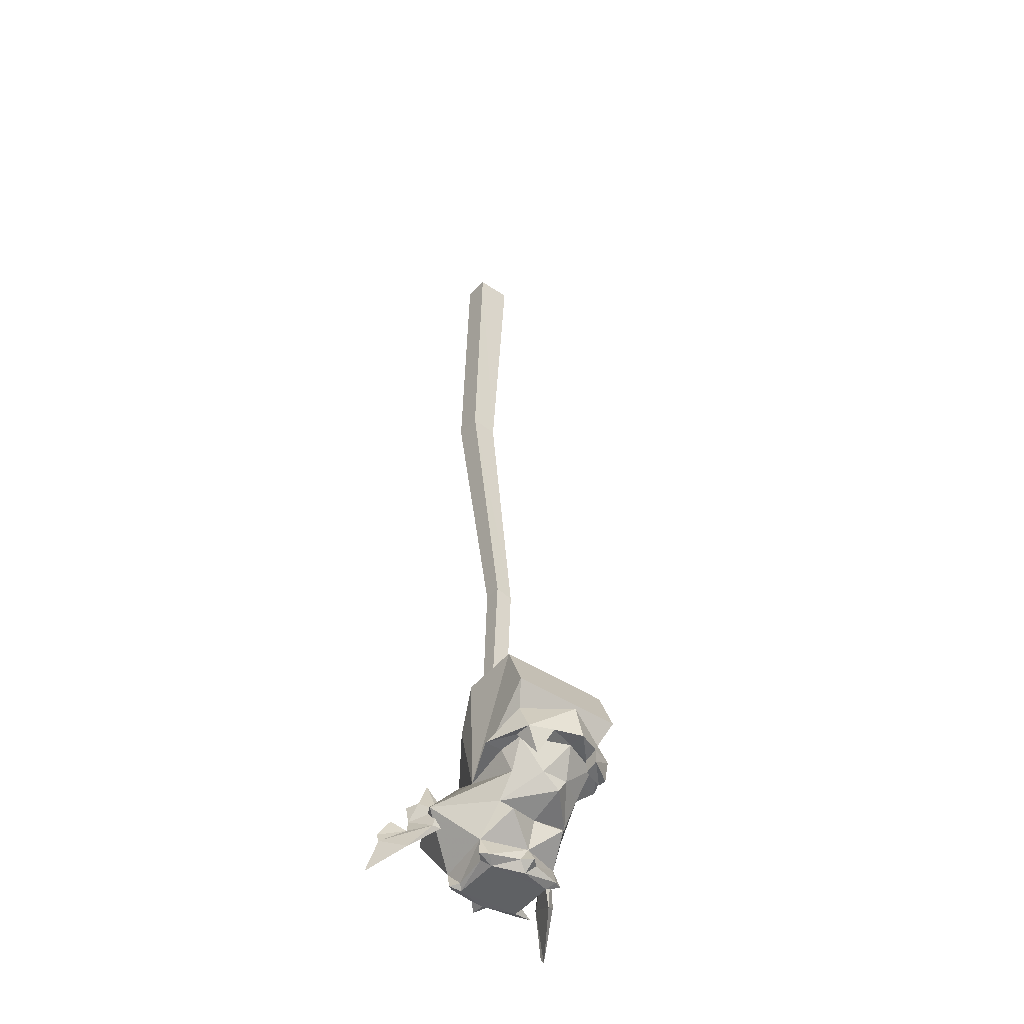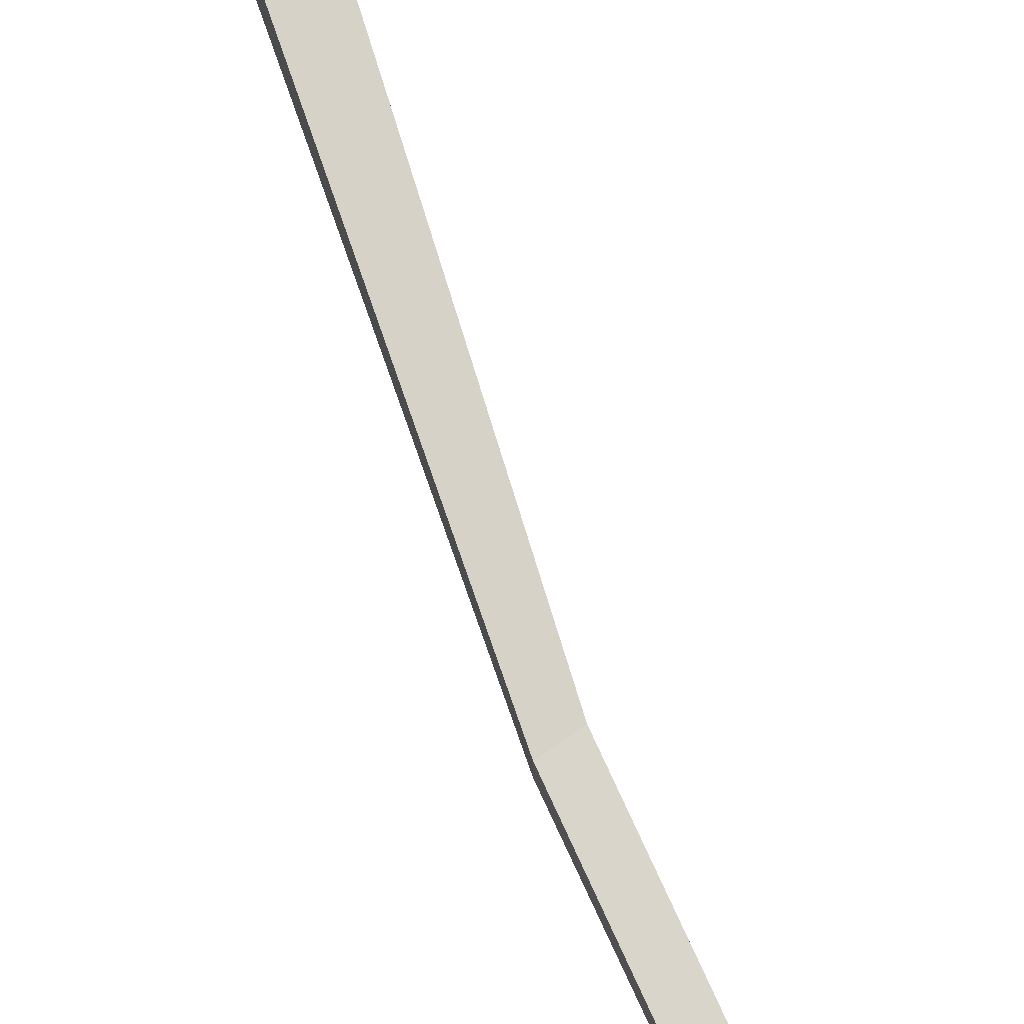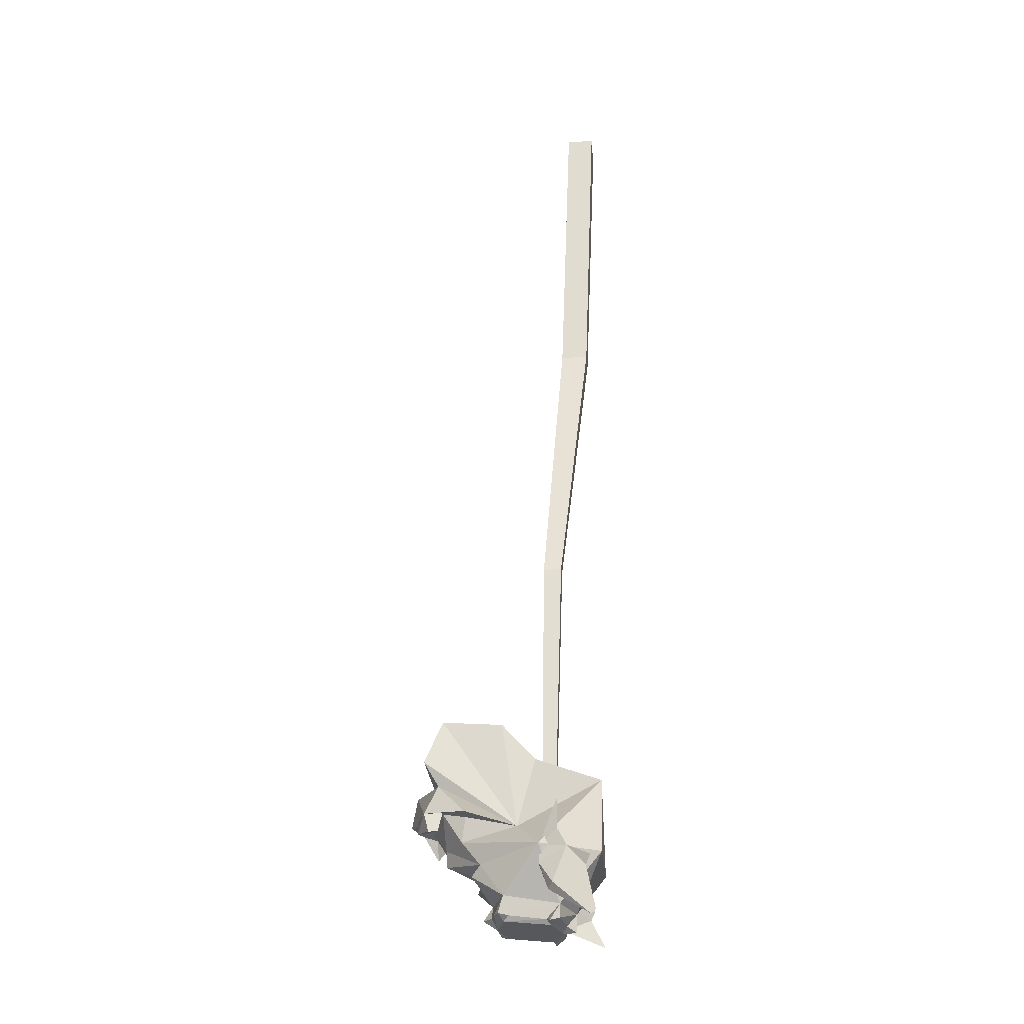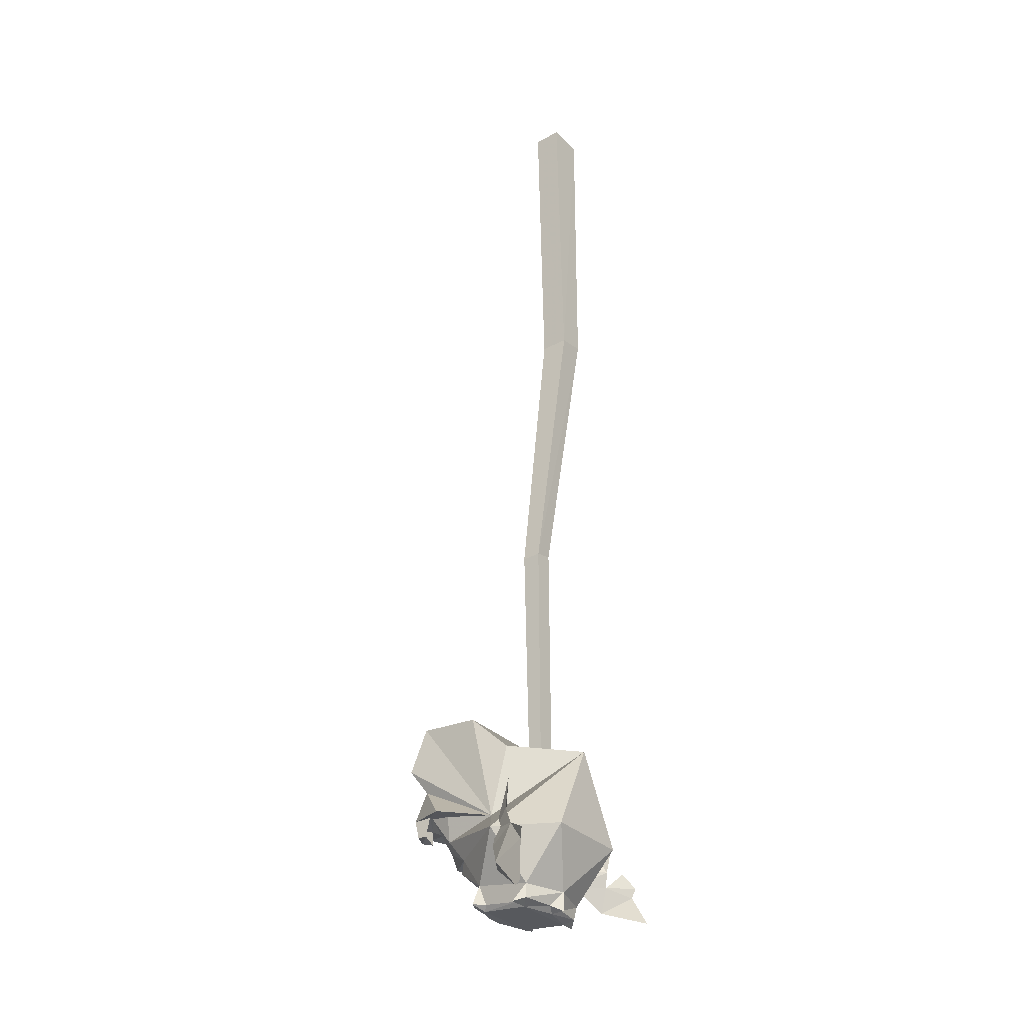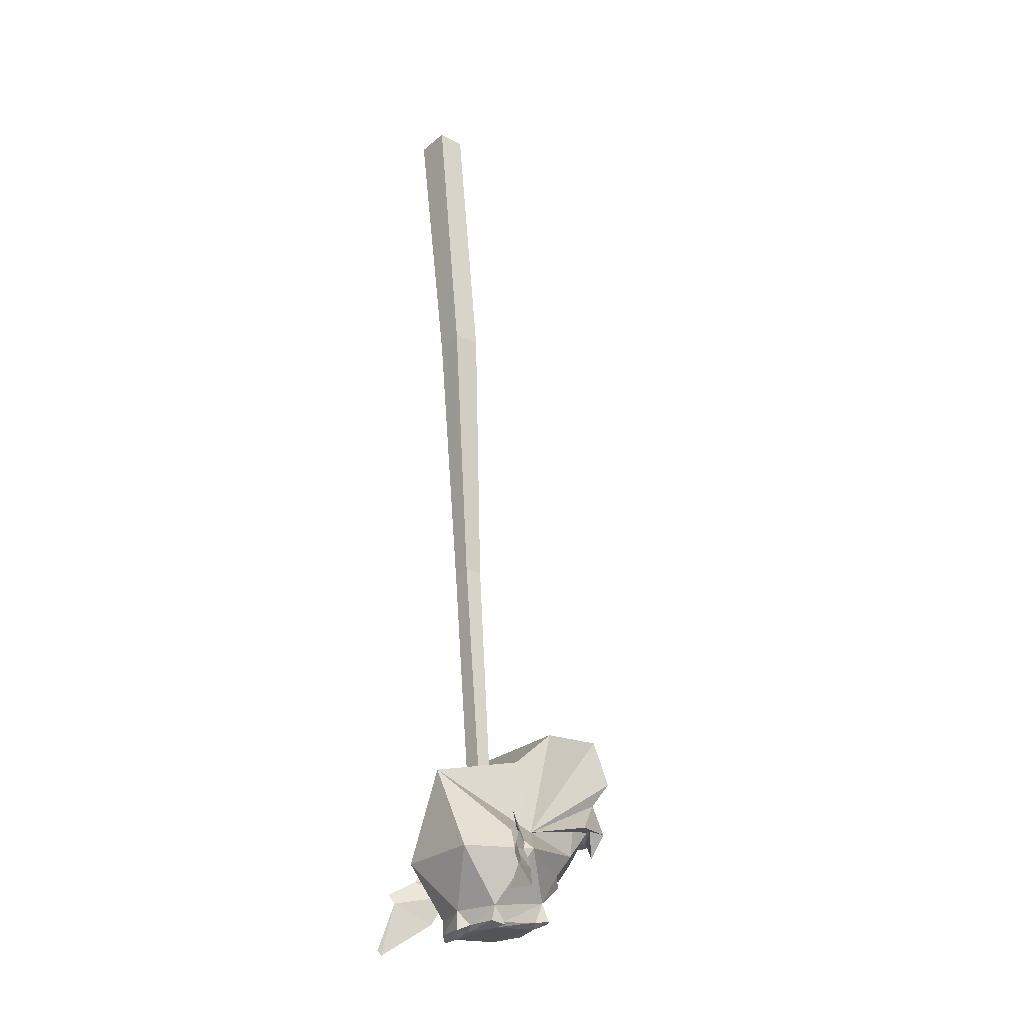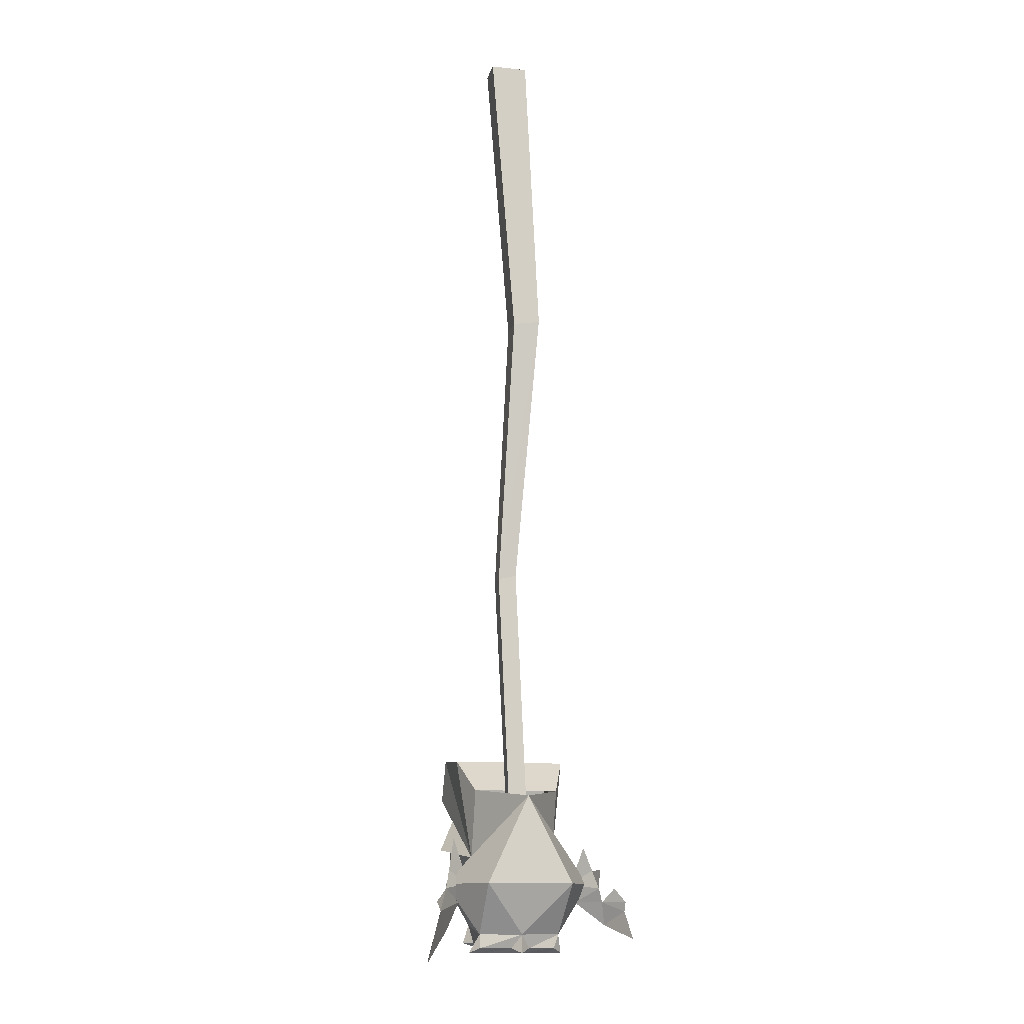
<metadata>
{"format":"obj","ext":"obj","renderer":"f3d","projection":"perspective","resolution":1024,"background":"white","views":[{"elev":-43.8,"azim":141.4,"up":"+Y"},{"elev":72.9,"azim":-21.3,"up":"+Z"},{"elev":-28.6,"azim":-84.8,"up":"+Y"},{"elev":-32.5,"azim":-53.4,"up":"+Y"},{"elev":-27.2,"azim":51.2,"up":"+Y"},{"elev":-13.1,"azim":-13.4,"up":"+Y"}]}
</metadata>
<code>
v 0.07812 -1.508 0.07812
v -0.07031 -1.508 0.07812
v 0 -1.594 0.03125
v 0.07031 -1.594 0.007812
v 0.1328 -1.508 -0.02344
v 0 -1.359 0.07812
v -0.125 -1.508 -0.02344
v -0.07031 -1.594 0.007812
v -0.07031 -1.617 0.007812
v -0.01562 -1.617 0.01562
v 0 -1.625 0.03125
v 0.01562 -1.617 0.01562
v 0.0625 -1.617 0.007812
v 0.07812 -1.625 -0.007812
v 0.0625 -1.617 -0.01562
v 0.07812 -1.578 -0.08594
v 0.07031 -1.523 -0.125
v 0.07031 -1.484 -0.1562
v 0.07812 -1.461 -0.0625
v 0.07812 -1.344 -0.03125
v 0.1016 -1.289 -0.08594
v -0.07031 -1.344 -0.03125
v -0.09375 -1.289 -0.08594
v -0.07031 -1.461 -0.0625
v -0.0625 -1.484 -0.1562
v -0.0625 -1.523 -0.125
v -0.07031 -1.578 -0.08594
v -0.0625 -1.609 -0.07812
v -0.0625 -1.617 -0.01562
v -0.08594 -1.625 -0.007812
v -0.05469 -1.625 -0.007812
v 0 -1.625 0.007812
v 0.05469 -1.625 -0.007812
v 0.07031 -1.609 -0.07812
v 0.08594 -1.609 -0.09375
v 0.07031 -1.609 -0.1016
v 0 -1.578 -0.1094
v 0.05469 -1.539 -0.1406
v 0 -1.531 -0.125
v 0 -1.508 -0.1875
v 0.03125 -1.484 -0.1875
v 0.07812 -1.438 -0.1875
v 0.08594 -1.445 -0.1484
v 0.1172 -1.445 -0.1484
v 0.08594 -1.391 -0.1953
v 0.1016 -1.352 -0.2188
v 0.1016 -1.281 -0.1875
v -0.09375 -1.281 -0.1875
v -0.09375 -1.352 -0.2188
v -0.07812 -1.391 -0.1953
v -0.1094 -1.445 -0.1484
v -0.07812 -1.445 -0.1484
v -0.07031 -1.438 -0.1875
v -0.01562 -1.484 -0.1875
v -0.04688 -1.539 -0.1406
v -0.01562 -1.602 -0.1094
v -0.0625 -1.609 -0.1016
v -0.07812 -1.609 -0.09375
v -0.05469 -1.617 -0.08594
v 0 -1.438 -0.2188
v 0.04688 -1.445 -0.2109
v 0.08594 -1.438 -0.1875
v 0.08594 -1.438 -0.2188
v 0.007812 -1.383 -0.2422
v -0.07812 -1.438 -0.2188
v -0.07812 -1.438 -0.1875
v 0 -1.438 -0.25
v -0.03906 -1.438 -0.2344
v -0.03906 -1.461 -0.2344
v -0.07812 -1.469 -0.2109
v -0.03906 -1.445 -0.2109
v -0.03906 -1.469 -0.2109
v -0.07812 -1.469 -0.1953
v 0.04688 -1.438 -0.2344
v 0.0625 -1.477 -0.2109
v 0.1562 -1.578 0
v 0.1875 -1.602 0.07031
v 0.1797 -1.555 0.04688
v 0.1484 -1.539 0.01562
v 0.1094 -1.539 -0.02344
v 0.125 -1.539 -0.02344
v 0.1797 -1.539 0.05469
v 0.1641 -1.516 0.03906
v 0.1406 -1.516 0.02344
v 0.1016 -1.508 -0.02344
v 0.1172 -1.508 -0.02344
v 0.1406 -1.484 0.03125
v 0.1328 -1.484 0.007812
v 0.1172 -1.445 0.007812
v -0.1484 -1.555 0.05469
v -0.1719 -1.641 0.0625
v -0.125 -1.586 -0.007812
v -0.1016 -1.539 -0.02344
v -0.1328 -1.516 0.02344
v -0.1562 -1.539 0.0625
v -0.1406 -1.578 0
v -0.1719 -1.633 0.07031
v -0.1172 -1.539 -0.02344
v -0.1094 -1.508 -0.02344
v -0.08594 -1.508 -0.02344
v -0.125 -1.484 0.007812
v -0.1172 -1.43 0.007812
v 0.05469 -1.617 -0.08594
v 0.01562 -1.602 -0.1094
v 0 -1.602 -0.125
v 0 -1.617 -0.1016
v -0.07031 0 0.09375
v -0.07031 0 0.04688
v -0.007812 0 0.04688
v -0.007812 0 0.09375
v -0.02344 -0.5 0.07031
v 0.02344 -0.4922 0.07031
v -0.02344 -0.5 0.02344
v -0.03906 -0.9688 0.01562
v -0.007812 -0.9609 0.01562
v -0.007812 -0.9609 -0.01562
v 0.02344 -0.4922 0.02344
v -0.03906 -0.9688 -0.01562
v -0.01562 -1.383 0
v 0.01562 -1.375 0
v 0.01562 -1.375 -0.02344
v -0.01562 -1.383 -0.02344
f 1 2 3
f 1 3 4
f 1 4 5
f 1 5 6
f 1 6 2
f 2 6 7
f 2 7 8
f 2 8 3
f 4 16 5
f 5 16 17
f 5 17 18
f 5 18 19
f 5 19 6
f 6 19 20
f 20 19 21
f 20 21 22
f 22 21 23
f 22 23 24
f 22 24 6
f 6 24 7
f 7 24 25
f 7 25 26
f 7 26 27
f 7 27 8
f 16 37 38
f 16 38 17
f 17 41 18
f 18 41 42
f 18 42 43
f 18 43 19
f 19 44 45
f 19 45 46
f 19 46 47
f 19 47 21
f 21 47 23
f 23 47 48
f 23 48 24
f 24 48 49
f 24 49 50
f 24 50 51
f 24 52 25
f 25 52 53
f 25 53 54
f 25 54 26
f 26 55 27
f 27 55 37
f 54 53 60
f 54 60 41
f 42 41 60
f 45 64 50
f 45 50 49
f 45 49 46
f 46 49 48
f 46 48 47
f 38 37 39
f 39 37 55
f 76 77 78
f 76 78 79
f 76 79 80
f 76 80 81
f 76 81 78
f 76 78 77
f 82 83 79
f 82 79 78
f 82 78 79
f 82 79 83
f 79 84 80
f 80 84 85
f 80 85 81
f 81 85 86
f 81 86 84
f 81 84 79
f 81 79 78
f 84 87 88
f 84 88 85
f 85 88 89
f 85 89 86
f 86 89 88
f 86 88 84
f 84 88 87
f 90 91 92
f 90 92 93
f 90 93 94
f 90 94 95
f 90 95 94
f 90 94 96
f 90 96 97
f 90 97 91
f 91 97 96
f 91 96 92
f 92 96 98
f 92 98 93
f 93 98 99
f 93 99 100
f 93 100 94
f 94 100 101
f 94 101 99
f 94 99 98
f 94 98 96
f 100 102 101
f 101 102 99
f 99 102 100
f 106 103 59
f 59 103 31
f 31 103 33
f 31 33 32
f 3 8 9
f 3 9 10
f 3 12 4
f 4 12 13
f 4 15 16
f 8 27 28
f 8 28 29
f 15 34 16
f 16 36 37
f 27 37 56
f 27 56 57
f 27 58 28
f 36 104 37
f 3 10 11
f 3 11 12
f 4 13 14
f 4 14 15
f 8 29 30
f 8 30 9
f 9 30 31
f 10 32 11
f 11 32 12
f 13 33 14
f 14 33 15
f 16 34 35
f 16 35 36
f 27 57 58
f 28 58 59
f 29 31 30
f 34 103 35
f 35 103 36
f 37 104 105
f 37 105 56
f 56 105 106
f 57 59 58
f 104 106 105
f 9 31 10
f 10 31 32
f 12 32 13
f 13 32 33
f 15 33 34
f 28 59 29
f 29 59 31
f 34 33 103
f 36 103 104
f 56 106 57
f 57 106 59
f 104 103 106
f 17 38 39
f 19 43 44
f 24 51 52
f 26 39 55
f 42 60 61
f 42 61 62
f 42 62 43
f 43 62 44
f 44 62 63
f 51 65 66
f 51 66 53
f 51 53 52
f 65 67 68
f 67 63 74
f 67 74 60
f 67 60 71
f 67 71 68
f 74 61 60
f 53 66 71
f 53 71 60
f 17 39 40
f 17 40 41
f 26 54 40
f 26 40 39
f 54 41 40
f 44 63 45
f 45 63 64
f 50 65 51
f 50 64 65
f 65 64 67
f 63 67 64
f 65 68 69
f 65 69 70
f 65 70 66
f 65 66 71
f 65 71 68
f 68 71 72
f 68 72 69
f 69 72 73
f 69 73 70
f 70 73 66
f 63 62 75
f 63 75 74
f 74 75 61
f 75 62 61
f 107 108 109
f 107 109 110
f 111 112 110
f 111 110 107
f 111 107 108
f 111 108 113
f 111 113 114
f 111 114 112
f 112 114 115
f 112 115 116
f 112 116 117
f 112 117 110
f 110 117 109
f 109 117 113
f 109 113 108
f 113 118 114
f 114 118 119
f 114 119 115
f 115 119 120
f 115 120 121
f 115 121 116
f 116 121 122
f 116 122 118
f 116 118 117
f 117 118 113
f 111 113 117
f 111 117 112
f 118 122 119

</code>
